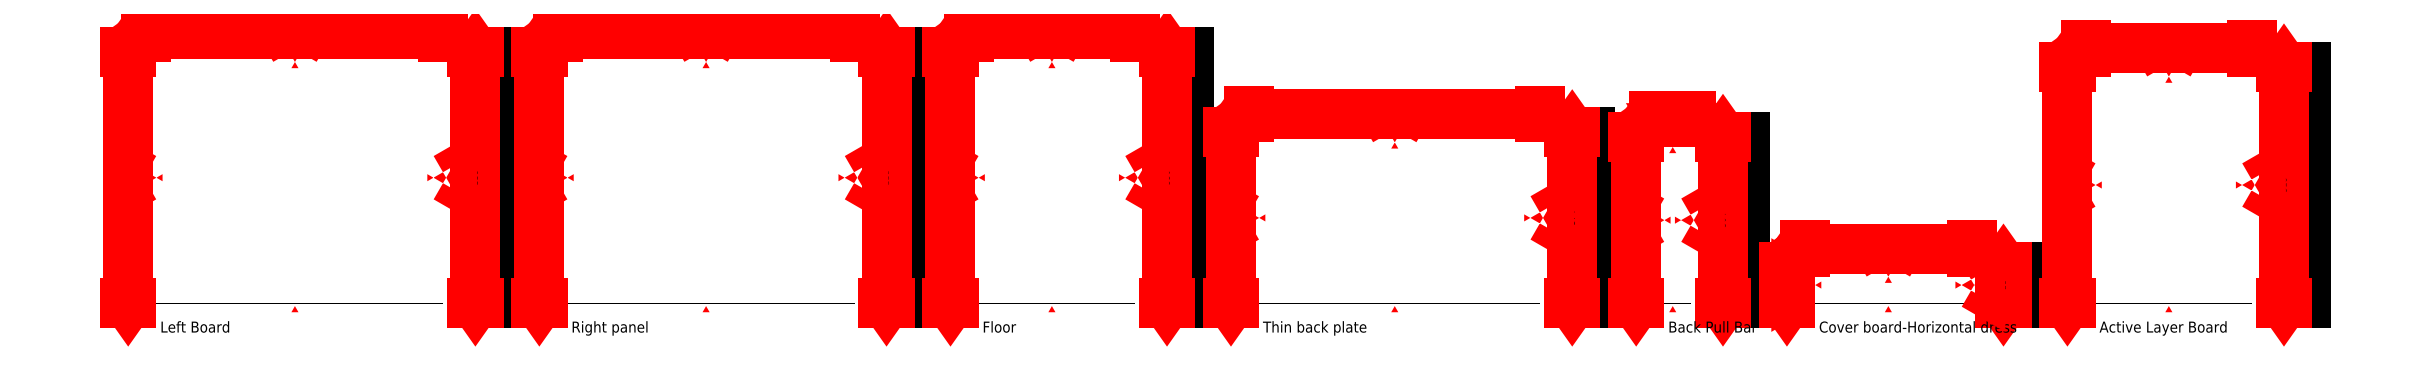
<metadata>
{"format":"dxf","ext":"dxf","renderer":"ezdxf+matplotlib","layout":"modelspace","background":"white","min_lineweight":24,"dpi":150}
</metadata>
<code>
0
SECTION
2
ENTITIES
0
INSERT
8
0
2
elevational_view_001
10
-900
20
0
30
0
0
INSERT
8
0
2
side_view_001
10
-150
20
0
30
0
0
DIMENSION
8
0
280
0
2
*D1
3
Standard
10
-940
20
0
30
0
11
-940
21
275
31
0
70
32
71
5
1
<>
13
-900
23
0
33
0
14
-900
24
550
34
0
50
90
0
DIMENSION
8
0
280
0
2
*D2
3
Standard
10
-900
20
590
30
0
11
-575
21
590
31
0
70
32
71
5
1
<>
13
-900
23
550
33
0
14
-250
24
550
34
0
50
0
0
DIMENSION
8
0
280
0
2
*D3
3
Standard
10
-180
20
0
30
0
11
-180
21
275
31
0
70
32
71
5
1
<>
13
-150
23
0
33
0
14
-150
24
550
34
0
50
90
0
MTEXT
8
0
10
-870
20
-40
30
0
40
24
71
1
1
Left Board
7
Calibri
0
INSERT
8
0
2
triangle1
10
-915
20
275
30
0
41
9
42
9
0
INSERT
8
0
2
triangle2
10
-575
20
565
30
0
41
9
42
9
50
-90
0
INSERT
8
0
2
triangle3
10
-235
20
275
30
0
41
9
42
9
50
180
0
INSERT
8
0
2
triangle4
10
-575
20
-15
30
0
41
9
42
9
50
90
0
INSERT
8
0
2
elevational_view_002
10
0
20
0
30
0
0
INSERT
8
0
2
side_view_002
10
750
20
0
30
0
0
DIMENSION
8
0
280
0
2
*D4
3
Standard
10
-40
20
0
30
0
11
-40
21
275
31
0
70
32
71
5
1
<>
13
0
23
0
33
0
14
0
24
550
34
0
50
90
0
DIMENSION
8
0
280
0
2
*D5
3
Standard
10
0
20
590
30
0
11
325
21
590
31
0
70
32
71
5
1
<>
13
0
23
550
33
0
14
650
24
550
34
0
50
0
0
DIMENSION
8
0
280
0
2
*D6
3
Standard
10
720
20
0
30
0
11
720
21
275
31
0
70
32
71
5
1
<>
13
750
23
0
33
0
14
750
24
550
34
0
50
90
0
MTEXT
8
0
10
30
20
-40
30
0
40
24
71
1
1
Right panel
7
Calibri
0
INSERT
8
0
2
triangle5
10
-15
20
275
30
0
41
9
42
9
0
INSERT
8
0
2
triangle6
10
325
20
565
30
0
41
9
42
9
50
-90
0
INSERT
8
0
2
triangle7
10
665
20
275
30
0
41
9
42
9
50
180
0
INSERT
8
0
2
triangle8
10
325
20
-15
30
0
41
9
42
9
50
90
0
INSERT
8
0
2
elevational_view_003
10
900
20
0
30
0
0
INSERT
8
0
2
side_view_003
10
1364
20
0
30
0
0
DIMENSION
8
0
280
0
2
*D7
3
Standard
10
860
20
0
30
0
11
860
21
275
31
0
70
32
71
5
1
<>
13
900
23
0
33
0
14
900
24
550
34
0
50
90
0
DIMENSION
8
0
280
0
2
*D8
3
Standard
10
900
20
590
30
0
11
1082
21
590
31
0
70
32
71
5
1
<>
13
900
23
550
33
0
14
1264
24
550
34
0
50
0
0
DIMENSION
8
0
280
0
2
*D9
3
Standard
10
1334
20
0
30
0
11
1334
21
275
31
0
70
32
71
5
1
<>
13
1364
23
0
33
0
14
1364
24
550
34
0
50
90
0
MTEXT
8
0
10
930
20
-40
30
0
40
24
71
1
1
Floor
7
Calibri
0
INSERT
8
0
2
triangle9
10
885
20
275
30
0
41
9
42
9
0
INSERT
8
0
2
triangle10
10
1082
20
565
30
0
41
9
42
9
50
-90
0
INSERT
8
0
2
triangle11
10
1279
20
275
30
0
41
9
42
9
50
180
0
INSERT
8
0
2
triangle12
10
1082
20
-15
30
0
41
9
42
9
50
90
0
INSERT
8
0
2
elevational_view_004
10
1514
20
0
30
0
0
INSERT
8
0
2
side_view_004
10
2251
20
0
30
0
0
DIMENSION
8
0
280
0
2
*D10
3
Standard
10
1474
20
0
30
0
11
1474
21
187
31
0
70
32
71
5
1
<>
13
1514
23
0
33
0
14
1514
24
374
34
0
50
90
0
DIMENSION
8
0
280
0
2
*D11
3
Standard
10
1514
20
414
30
0
11
1832
21
414
31
0
70
32
71
5
1
<>
13
1514
23
374
33
0
14
2151
24
374
34
0
50
0
0
DIMENSION
8
0
280
0
2
*D12
3
Standard
10
2221
20
0
30
0
11
2221
21
187
31
0
70
32
71
5
1
<>
13
2251
23
0
33
0
14
2251
24
374
34
0
50
90
0
MTEXT
8
0
10
1544
20
-40
30
0
40
24
71
1
1
Thin back plate
7
Calibri
0
INSERT
8
0
2
triangle13
10
1499
20
187
30
0
41
9
42
9
0
INSERT
8
0
2
triangle14
10
1832
20
389
30
0
41
9
42
9
50
-90
0
INSERT
8
0
2
triangle15
10
2166
20
187
30
0
41
9
42
9
50
180
0
INSERT
8
0
2
triangle16
10
1832
20
-15
30
0
41
9
42
9
50
90
0
INSERT
8
0
2
elevational_view_005
10
2401
20
0
30
0
0
INSERT
8
0
2
side_view_005
10
2581
20
0
30
0
0
DIMENSION
8
0
280
0
2
*D13
3
Standard
10
2361
20
0
30
0
11
2361
21
182
31
0
70
32
71
5
1
<>
13
2401
23
0
33
0
14
2401
24
364
34
0
50
90
0
DIMENSION
8
0
280
0
2
*D14
3
Standard
10
2401
20
404
30
0
11
2441
21
404
31
0
70
32
71
5
1
<>
13
2401
23
364
33
0
14
2481
24
364
34
0
50
0
0
DIMENSION
8
0
280
0
2
*D15
3
Standard
10
2551
20
0
30
0
11
2551
21
182
31
0
70
32
71
5
1
<>
13
2581
23
0
33
0
14
2581
24
364
34
0
50
90
0
MTEXT
8
0
10
2431
20
-40
30
0
40
24
71
1
1
Back Pull Bar
7
Calibri
0
INSERT
8
0
2
triangle17
10
2386
20
182
30
0
41
9
42
9
0
INSERT
8
0
2
triangle18
10
2441
20
379
30
0
41
9
42
9
50
-90
0
INSERT
8
0
2
triangle19
10
2496
20
182
30
0
41
9
42
9
50
180
0
INSERT
8
0
2
triangle20
10
2441
20
-15
30
0
41
9
42
9
50
90
0
INSERT
8
0
2
elevational_view_006
10
2731
20
0
30
0
0
INSERT
8
0
2
side_view_006
10
3195
20
0
30
0
0
DIMENSION
8
0
280
0
2
*D16
3
Standard
10
2691
20
0
30
0
11
2691
21
40
31
0
70
32
71
5
1
<>
13
2731
23
0
33
0
14
2731
24
80
34
0
50
90
0
DIMENSION
8
0
280
0
2
*D17
3
Standard
10
2731
20
120
30
0
11
2913
21
120
31
0
70
32
71
5
1
<>
13
2731
23
80
33
0
14
3095
24
80
34
0
50
0
0
DIMENSION
8
0
280
0
2
*D18
3
Standard
10
3165
20
0
30
0
11
3165
21
40
31
0
70
32
71
5
1
<>
13
3195
23
0
33
0
14
3195
24
80
34
0
50
90
0
MTEXT
8
0
10
2761
20
-40
30
0
40
24
71
1
1
Cover board-Horizontal dress
7
Calibri
0
INSERT
8
0
2
triangle21
10
2716
20
40
30
0
41
9
42
9
0
INSERT
8
0
2
triangle22
10
2913
20
95
30
0
41
9
42
9
50
-90
0
INSERT
8
0
2
triangle23
10
3110
20
40
30
0
41
9
42
9
50
180
0
INSERT
8
0
2
triangle24
10
2913
20
-15
30
0
41
9
42
9
50
90
0
INSERT
8
0
2
elevational_view_007
10
3345
20
0
30
0
0
INSERT
8
0
2
side_view_007
10
3809
20
0
30
0
0
DIMENSION
8
0
280
0
2
*D19
3
Standard
10
3305
20
0
30
0
11
3305
21
259
31
0
70
32
71
5
1
<>
13
3345
23
0
33
0
14
3345
24
518
34
0
50
90
0
DIMENSION
8
0
280
0
2
*D20
3
Standard
10
3345
20
558
30
0
11
3527
21
558
31
0
70
32
71
5
1
<>
13
3345
23
518
33
0
14
3709
24
518
34
0
50
0
0
DIMENSION
8
0
280
0
2
*D21
3
Standard
10
3779
20
0
30
0
11
3779
21
259
31
0
70
32
71
5
1
<>
13
3809
23
0
33
0
14
3809
24
518
34
0
50
90
0
MTEXT
8
0
10
3375
20
-40
30
0
40
24
71
1
1
Active Layer Board
7
Calibri
0
INSERT
8
0
2
triangle25
10
3330
20
259
30
0
41
9
42
9
0
INSERT
8
0
2
triangle26
10
3527
20
533
30
0
41
9
42
9
50
-90
0
INSERT
8
0
2
triangle27
10
3724
20
259
30
0
41
9
42
9
50
180
0
INSERT
8
0
2
triangle28
10
3527
20
-15
30
0
41
9
42
9
50
90
0
ENDSEC
0
EOF

</code>
